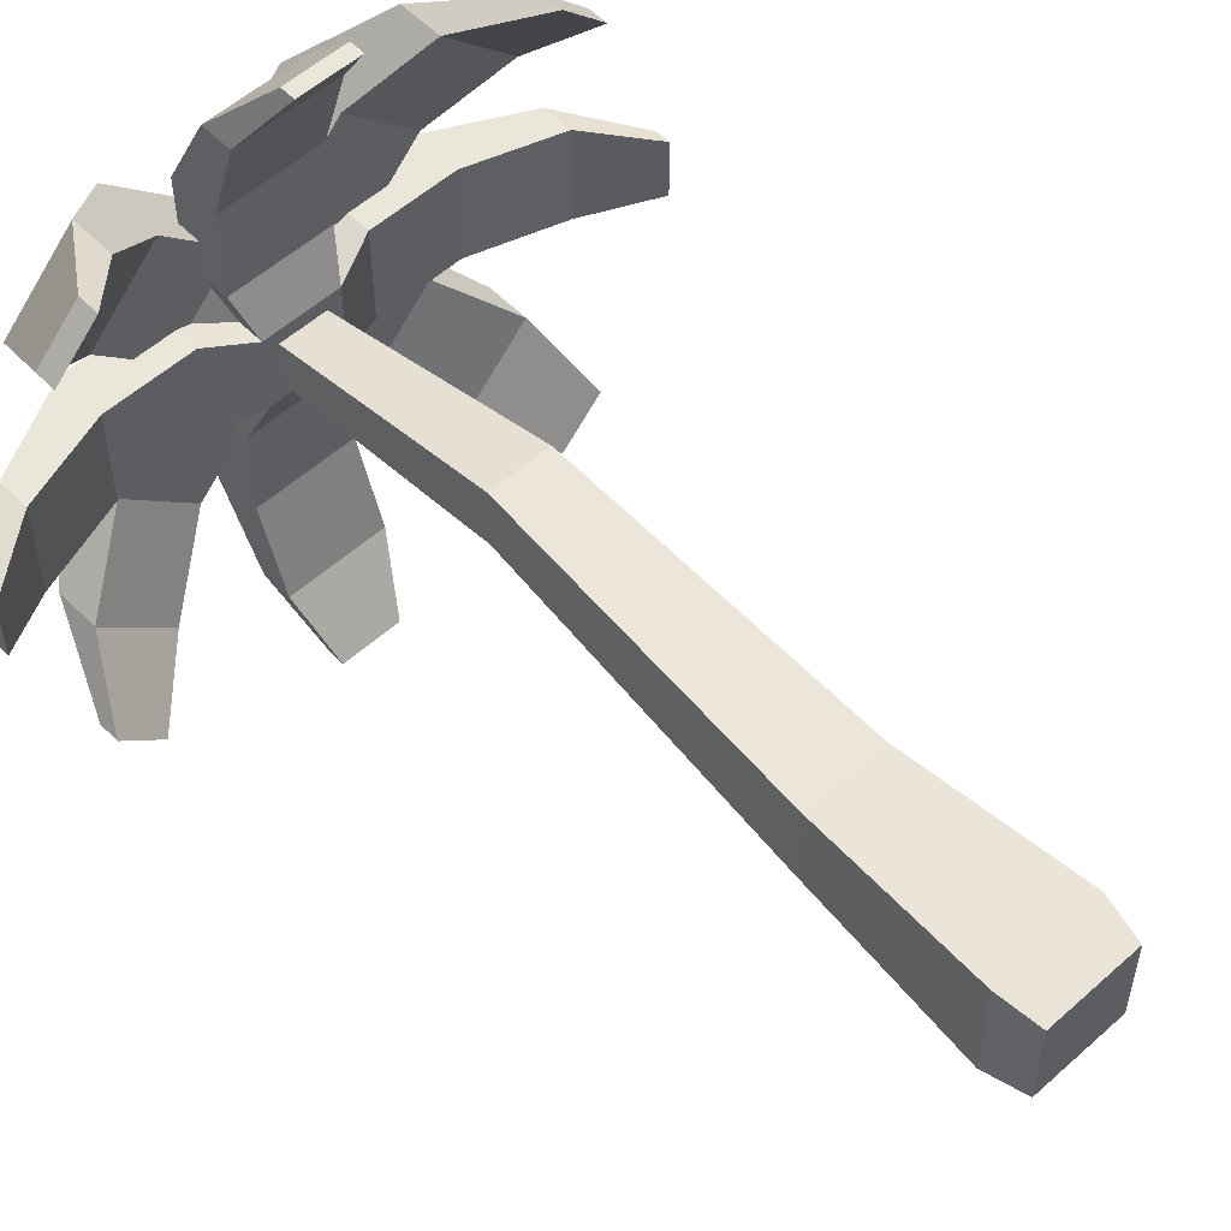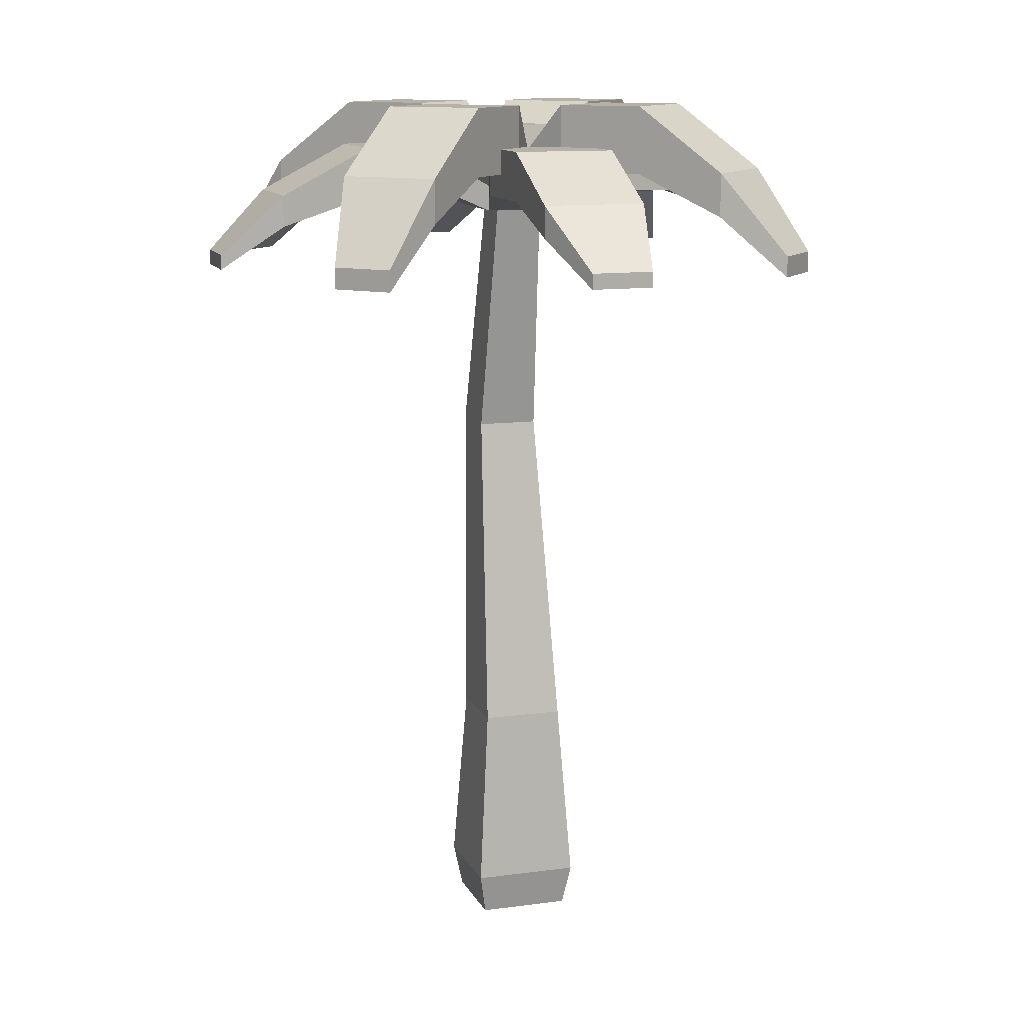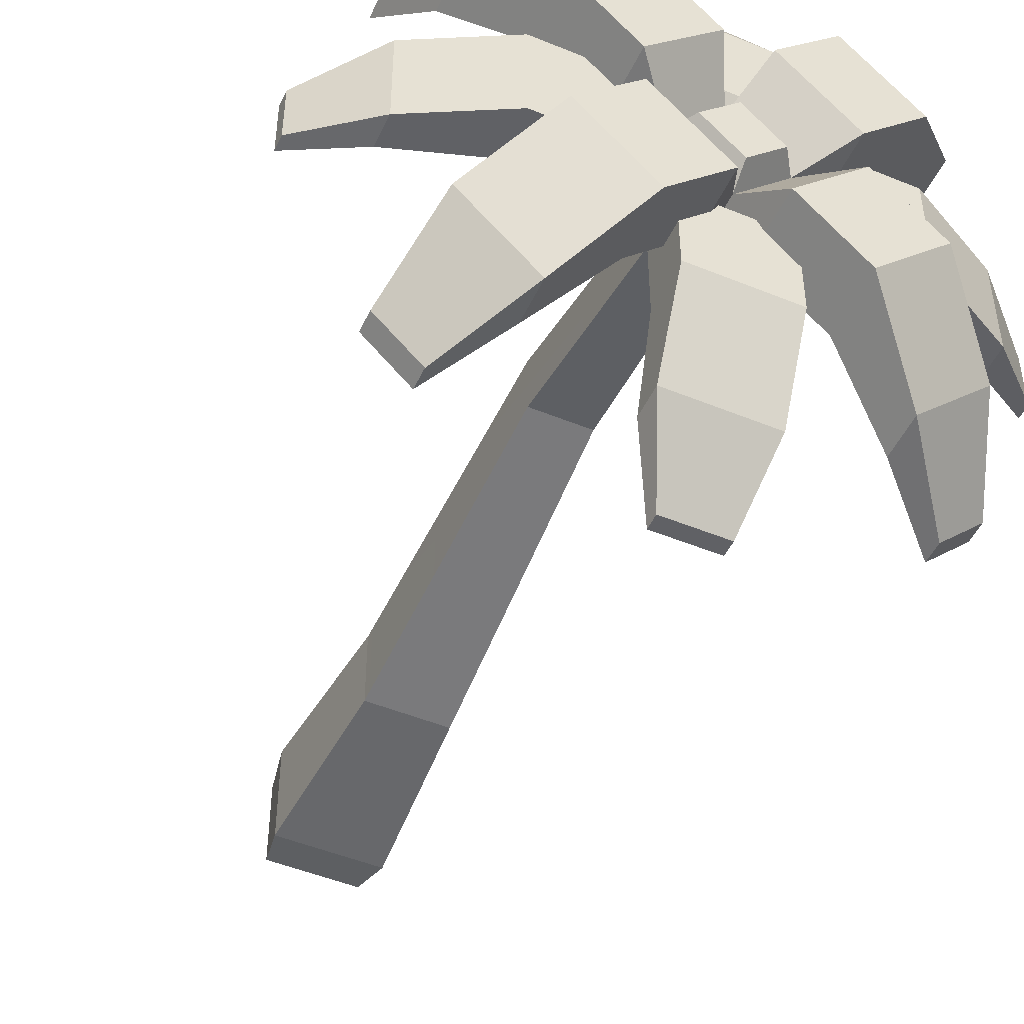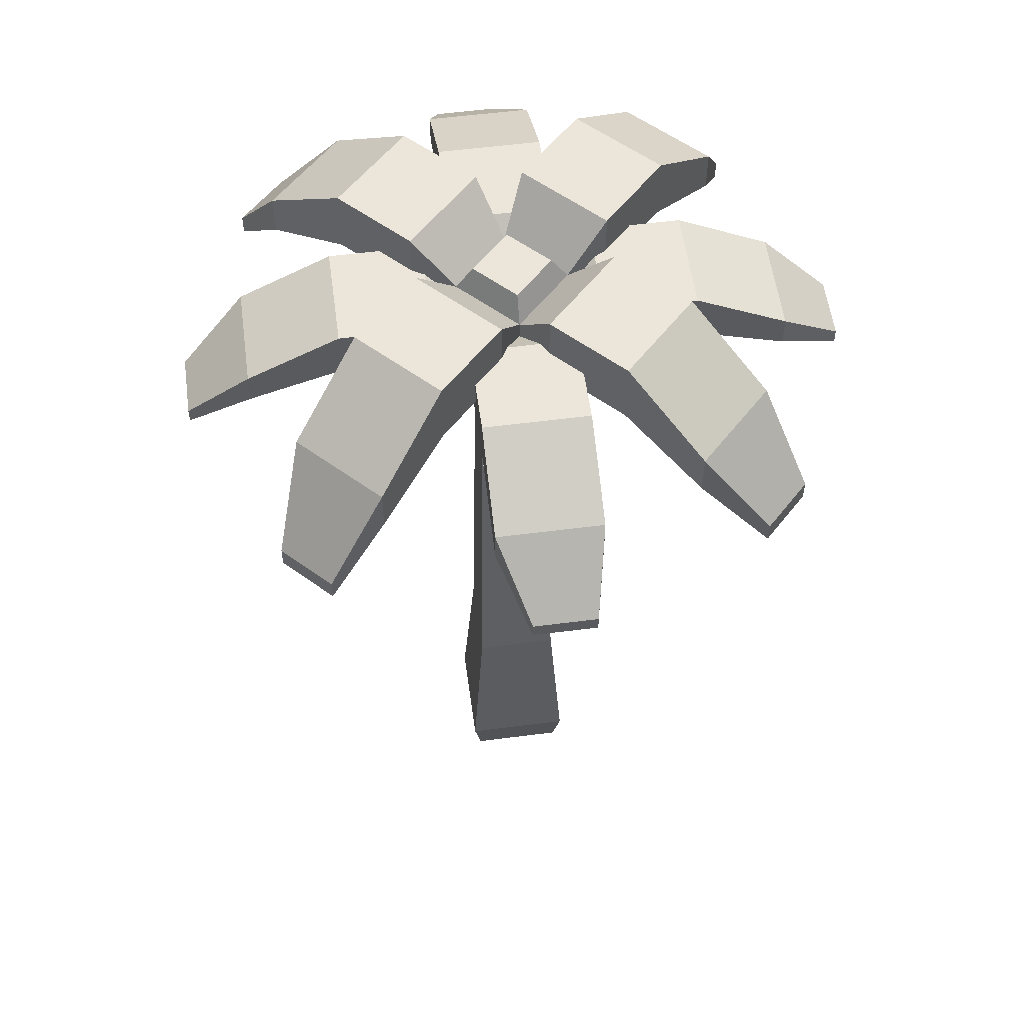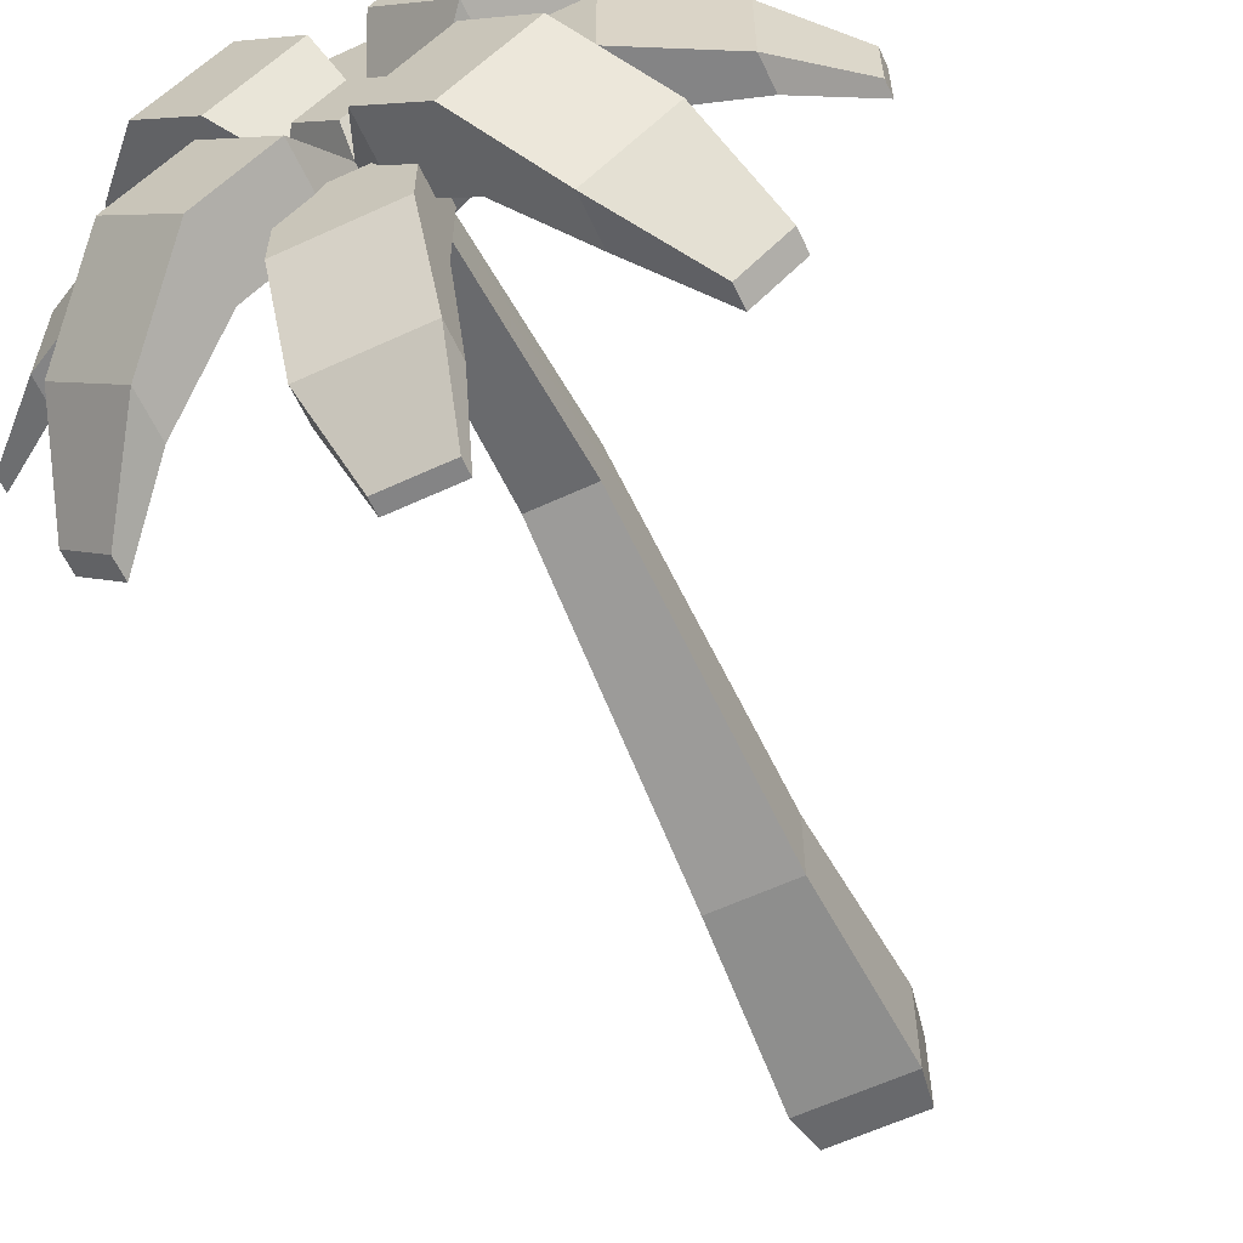
<metadata>
{"format":"obj","ext":"obj","renderer":"f3d","projection":"perspective","resolution":1024,"background":"white","views":[{"elev":54.9,"azim":-43.4,"up":"+Z"},{"elev":12.1,"azim":162.2,"up":"+Y"},{"elev":-48.9,"azim":155.5,"up":"+Z"},{"elev":56.3,"azim":172.3,"up":"+Y"},{"elev":-61.5,"azim":-154.9,"up":"+Z"}]}
</metadata>
<code>
o Mesh2_Group3_Group1_Model.003
v 1.937 3.813 -1.302
v 1.725 3.848 -1.362
v 1.725 3.724 -1.362
v 1.937 3.928 -1.302
v 2.128 3.928 -1.302
v 2.359 4.047 -1.302
v 2.359 3.813 -1.302
v 2.359 3.813 -1.786
v 1.937 3.813 -1.786
v 1.725 3.724 -1.725
v 1.656 3.724 -1.431
v 1.431 3.724 -1.431
v 1.362 3.724 -1.362
v 1.431 3.724 -1.656
v 1.362 3.724 -1.725
v 1.786 3.813 -1.937
v 1.302 3.813 -1.937
v 1.319 3.928 -1.875
v 1.362 3.848 -1.725
v 1.151 3.813 -1.786
v 1.151 3.928 -1.786
v 0.9597 3.928 -1.786
v 0.7284 4.047 -1.786
v 0.7284 3.813 -1.786
v 0.7284 3.813 -1.302
v 1.151 3.813 -1.302
v 1.362 3.848 -1.362
v 1.151 3.928 -1.302
v 1.213 3.928 -1.319
v 1.287 3.804 -1.544
v 1.095 3.928 -1.437
v 0.9597 3.928 -1.302
v 1.138 3.928 -0.7962
v 0.7962 3.928 -1.138
v 0.8355 3.735 -0.4934
v 0.4934 3.735 -0.8355
v 0.5755 3.45 -0.3289
v 0.3702 3.45 -0.5341
v 0.5755 3.55 -0.3289
v 0.3702 3.55 -0.5341
v 0.4934 3.943 -0.8355
v 0.8355 3.943 -0.4934
v 1.138 4.251 -0.7962
v 1.302 3.928 -0.9597
v 1.302 4.047 -0.9597
v 1.302 3.813 -0.7284
v 1.302 4.047 -0.7284
v 1.302 3.674 -0.3002
v 1.302 3.824 -0.3002
v 1.428 3.468 1e-06
v 1.428 3.541 1e-06
v 1.718 3.541 1e-06
v 1.718 3.468 1e-06
v 1.786 3.674 -0.3002
v 1.786 3.813 -0.7284
v 1.786 3.813 -1.151
v 1.302 3.813 -1.151
v 1.302 3.928 -1.151
v 1.319 3.928 -1.213
v 1.786 3.928 -1.151
v 1.768 3.928 -1.213
v 1.65 3.928 -1.095
v 1.786 3.928 -0.9597
v 1.875 3.928 -1.319
v 1.949 3.928 -0.7962
v 1.993 3.928 -1.437
v 1.993 4.047 -1.437
v 2.128 4.047 -1.302
v 2.128 4.047 -1.786
v 1.993 4.047 -1.65
v 1.937 4.047 -1.468
v 1.937 4.047 -1.619
v 1.8 3.943 -1.544
v 1.993 3.928 -1.65
v 1.8 3.804 -1.544
v 1.8 4.028 -1.544
v 1.993 4.251 -1.65
v 2.291 4.251 -1.949
v 2.291 3.928 -1.949
v 2.128 3.928 -1.786
v 2.359 4.047 -1.786
v 1.937 3.928 -1.786
v 1.725 3.848 -1.725
v 1.768 3.928 -1.875
v 1.786 3.928 -1.937
v 1.786 3.813 -2.359
v 1.786 3.928 -2.128
v 1.786 4.047 -2.128
v 1.786 4.047 -2.359
v 1.786 3.674 -2.787
v 1.786 3.824 -2.787
v 1.66 3.468 -3.088
v 1.66 3.541 -3.088
v 1.369 3.541 -3.088
v 1.369 3.468 -3.088
v 1.302 3.674 -2.787
v 1.302 3.813 -2.359
v 1.302 3.928 -1.937
v 1.302 3.928 -2.128
v 1.213 3.928 -1.768
v 1.138 3.928 -2.291
v 0.7962 3.928 -1.949
v 0.9597 4.047 -1.786
v 0.7962 4.251 -1.949
v 1.095 4.047 -1.65
v 1.095 3.928 -1.65
v 0.7284 4.047 -1.302
v 0.9597 4.047 -1.302
v 0.3002 3.824 -1.302
v 0.3002 3.674 -1.302
v 0 3.541 -1.369
v 0 3.468 -1.369
v 0 3.541 -1.66
v 0 3.468 -1.66
v 0.3002 3.674 -1.786
v 0.3002 3.824 -1.786
v 1.095 4.047 -1.437
v 1.287 3.943 -1.544
v 1.151 4.047 -1.619
v 1.151 4.047 -1.468
v 1.287 4.028 -1.544
v 1.095 4.251 -1.65
v 1.437 4.251 -1.993
v 1.544 4.028 -1.8
v 1.364 4.143 -1.544
v 1.544 4.143 -1.723
v 1.544 4.143 -1.364
v 1.723 4.143 -1.544
v 1.544 4.028 -1.287
v 1.65 4.251 -1.095
v 1.993 4.251 -1.437
v 1.949 4.251 -0.7962
v 2.291 4.251 -1.138
v 2.252 3.943 -0.4934
v 2.594 3.943 -0.8355
v 2.553 3.55 -0.3702
v 2.759 3.55 -0.5755
v 2.759 3.45 -0.5755
v 2.553 3.45 -0.3702
v 2.252 3.735 -0.4934
v 1.786 4.047 -0.9597
v 1.65 4.047 -1.095
v 1.786 4.047 -0.7284
v 1.619 4.047 -1.151
v 1.468 4.047 -1.151
v 1.437 4.047 -1.095
v 1.437 3.928 -1.095
v 1.544 3.804 -1.287
v 1.385 3.804 -1.544
v 1.544 3.804 -1.385
v 1.544 3.804 -1.703
v 1.703 3.804 -1.544
v 1.544 3.804 -1.8
v 1.437 3.928 -1.993
v 1.302 4.047 -2.128
v 1.437 4.047 -1.993
v 1.302 4.047 -2.359
v 1.302 3.824 -2.787
v 1.138 4.251 -2.291
v 0.8355 3.943 -2.594
v 0.8355 3.735 -2.594
v 0.4934 3.735 -2.252
v 0.4934 3.943 -2.252
v 1.468 4.047 -1.937
v 1.544 3.943 -1.8
v 1.65 4.251 -1.993
v 1.619 4.047 -1.937
v 1.65 4.047 -1.993
v 1.949 4.251 -2.291
v 1.949 3.928 -2.291
v 2.252 3.943 -2.594
v 2.252 3.735 -2.594
v 2.512 3.55 -2.759
v 2.512 3.45 -2.759
v 2.717 3.45 -2.553
v 2.717 3.55 -2.553
v 2.594 3.943 -2.252
v 2.594 3.735 -2.252
v 1.875 3.928 -1.768
v 1.65 3.928 -1.993
v 1.095 4.251 -1.437
v 0.7962 4.251 -1.138
v 1.437 4.251 -1.095
v 1.544 3.943 -1.287
v 0.5341 3.55 -2.717
v 0.3289 3.55 -2.512
v 0.3289 3.45 -2.512
v 0.5341 3.45 -2.717
v 1.786 3.824 -0.3002
v 2.291 3.928 -1.138
v 2.594 3.735 -0.8355
v 2.787 3.824 -1.786
v 2.787 3.824 -1.302
v 2.787 3.674 -1.302
v 2.787 3.674 -1.786
v 3.088 3.541 -1.718
v 3.088 3.468 -1.718
v 3.088 3.541 -1.428
v 3.088 3.468 -1.428
v 1.656 3.724 -1.656
f 1 2 3
f 2 1 4
f 1 5 4
f 1 6 5
f 6 1 7
f 1 8 7
f 8 1 9
f 3 9 1
f 9 3 10
f 3 11 10
f 3 12 11
f 13 12 3
f 12 13 14
f 15 14 13
f 14 15 10
f 15 16 10
f 16 15 17
f 15 18 17
f 18 15 19
f 20 19 15
f 19 20 21
f 21 20 22
f 20 23 22
f 23 20 24
f 20 25 24
f 25 20 26
f 15 26 20
f 26 15 13
f 27 26 13
f 26 27 28
f 28 27 29
f 29 30 27
f 30 29 31
f 28 31 29
f 31 28 32
f 33 32 28
f 32 33 34
f 35 34 33
f 34 35 36
f 37 36 35
f 36 37 38
f 39 38 37
f 38 39 40
f 39 41 40
f 41 39 42
f 39 35 42
f 35 39 37
f 33 42 35
f 42 33 43
f 44 43 33
f 43 44 45
f 46 45 44
f 45 46 47
f 48 47 46
f 47 48 49
f 50 49 48
f 49 50 51
f 50 52 51
f 52 50 53
f 50 54 53
f 54 50 48
f 48 55 54
f 55 48 46
f 46 56 55
f 56 46 57
f 46 44 57
f 57 44 58
f 44 29 58
f 44 28 29
f 33 28 44
f 59 58 29
f 13 58 59
f 58 13 57
f 13 56 57
f 56 13 3
f 3 60 56
f 60 3 61
f 61 3 2
f 61 62 2
f 61 63 62
f 63 61 60
f 64 60 61
f 60 64 63
f 63 64 65
f 65 64 4
f 2 4 64
f 66 4 64
f 4 66 5
f 67 5 66
f 5 67 68
f 69 67 68
f 70 67 69
f 70 71 67
f 71 70 72
f 73 70 72
f 73 74 70
f 74 73 75
f 73 66 75
f 66 73 67
f 67 73 71
f 71 72 73
f 72 76 73
f 76 72 77
f 77 72 70
f 69 77 70
f 77 69 78
f 78 69 79
f 79 69 80
f 81 80 69
f 8 80 81
f 8 82 80
f 82 8 9
f 9 83 82
f 83 9 10
f 16 83 10
f 83 16 84
f 84 16 85
f 86 85 16
f 85 86 87
f 87 86 88
f 88 86 89
f 90 89 86
f 89 90 91
f 92 91 90
f 91 92 93
f 92 94 93
f 94 92 95
f 90 95 92
f 95 90 96
f 90 97 96
f 97 90 86
f 86 17 97
f 17 86 16
f 98 97 17
f 97 98 99
f 100 99 98
f 21 99 100
f 21 101 99
f 22 101 21
f 101 22 102
f 103 102 22
f 102 103 104
f 104 103 105
f 103 106 105
f 106 103 22
f 22 23 103
f 107 103 23
f 103 107 108
f 107 32 108
f 25 32 107
f 25 28 32
f 28 25 26
f 109 25 107
f 25 109 110
f 111 110 109
f 110 111 112
f 113 112 111
f 112 113 114
f 113 115 114
f 115 113 116
f 111 116 113
f 116 111 109
f 109 23 116
f 23 109 107
f 24 116 23
f 116 24 115
f 24 110 115
f 110 24 25
f 112 115 110
f 115 112 114
f 117 32 108
f 32 117 31
f 118 31 117
f 31 118 30
f 118 106 30
f 106 118 105
f 105 118 119
f 118 119 120
f 121 119 118
f 119 121 122
f 121 123 122
f 123 121 124
f 125 124 121
f 124 125 126
f 127 126 125
f 126 127 128
f 127 76 128
f 76 127 129
f 127 121 129
f 121 127 125
f 129 124 121
f 124 129 76
f 130 76 129
f 76 130 131
f 132 131 130
f 131 132 133
f 134 133 132
f 133 134 135
f 136 135 134
f 135 136 137
f 136 138 137
f 138 136 139
f 136 140 139
f 140 136 134
f 134 65 140
f 65 134 132
f 141 65 132
f 65 141 63
f 141 62 63
f 62 141 142
f 142 143 141
f 144 143 142
f 145 143 144
f 146 143 145
f 146 47 143
f 47 146 45
f 44 146 45
f 146 44 147
f 44 59 147
f 59 44 58
f 147 59 27
f 13 59 27
f 27 59 29
f 27 148 147
f 27 30 148
f 149 148 30
f 148 149 150
f 151 150 149
f 150 151 152
f 151 75 152
f 151 153 75
f 149 153 151
f 153 149 30
f 30 19 153
f 30 100 19
f 100 30 106
f 106 21 100
f 21 106 22
f 19 21 100
f 19 100 18
f 100 98 18
f 17 18 98
f 98 154 18
f 154 98 99
f 155 154 99
f 154 155 156
f 89 155 156
f 155 89 157
f 91 157 89
f 157 91 158
f 91 94 158
f 94 91 93
f 94 96 158
f 96 94 95
f 97 158 96
f 158 97 157
f 97 99 157
f 157 99 155
f 101 155 99
f 155 101 159
f 101 160 159
f 160 101 161
f 102 161 101
f 161 102 162
f 102 163 162
f 163 102 104
f 104 160 163
f 160 104 159
f 122 159 104
f 159 122 123
f 123 155 159
f 155 123 156
f 123 164 156
f 123 165 164
f 165 123 124
f 166 165 124
f 165 166 167
f 167 166 168
f 169 168 166
f 168 169 88
f 88 169 87
f 87 169 170
f 171 170 169
f 170 171 172
f 173 172 171
f 172 173 174
f 173 175 174
f 175 173 176
f 173 177 176
f 177 173 171
f 171 78 177
f 78 171 169
f 169 77 78
f 77 169 166
f 166 76 77
f 76 166 124
f 126 76 124
f 76 126 128
f 78 178 177
f 178 78 79
f 79 172 178
f 172 79 170
f 80 170 79
f 82 170 80
f 179 170 82
f 85 170 179
f 170 85 87
f 84 87 85
f 87 84 180
f 84 83 180
f 179 83 84
f 75 83 179
f 153 83 75
f 83 153 180
f 165 180 153
f 180 165 167
f 167 164 165
f 89 164 167
f 89 156 164
f 164 154 156
f 165 154 164
f 154 165 153
f 153 19 154
f 154 19 18
f 89 167 168
f 180 167 168
f 168 87 180
f 87 168 88
f 89 168 88
f 82 83 179
f 82 74 179
f 74 82 80
f 80 70 74
f 70 80 69
f 75 179 74
f 179 84 85
f 174 178 172
f 178 174 175
f 175 177 178
f 177 175 176
f 104 105 122
f 119 122 105
f 105 117 119
f 105 108 117
f 103 108 105
f 108 181 117
f 34 181 108
f 181 34 182
f 36 182 34
f 182 36 41
f 38 41 36
f 41 38 40
f 42 182 41
f 182 42 43
f 43 181 182
f 181 43 183
f 45 183 43
f 183 45 146
f 145 183 146
f 183 145 129
f 129 145 184
f 145 148 184
f 146 148 145
f 148 146 147
f 148 144 184
f 62 144 148
f 144 62 142
f 130 144 142
f 144 130 129
f 144 129 184
f 144 184 145
f 142 132 130
f 141 132 142
f 148 2 62
f 2 148 75
f 148 152 75
f 148 150 152
f 2 75 64
f 64 75 66
f 64 61 2
f 121 183 129
f 183 121 181
f 121 120 181
f 120 121 118
f 118 117 120
f 119 117 120
f 181 120 117
f 32 34 108
f 185 163 160
f 163 185 186
f 185 187 186
f 187 185 188
f 185 161 188
f 161 185 160
f 162 188 161
f 188 162 187
f 162 186 187
f 186 162 163
f 49 143 47
f 143 49 189
f 51 189 49
f 189 51 52
f 52 54 189
f 54 52 53
f 55 189 54
f 189 55 143
f 56 143 55
f 143 56 63
f 63 56 60
f 143 63 141
f 190 140 65
f 140 190 191
f 190 135 191
f 135 190 133
f 190 68 133
f 68 190 5
f 65 5 190
f 65 4 5
f 5 6 68
f 81 68 6
f 69 68 81
f 6 192 81
f 192 6 193
f 7 193 6
f 193 7 194
f 7 195 194
f 195 7 8
f 8 192 195
f 192 8 81
f 196 195 192
f 195 196 197
f 198 197 196
f 197 198 199
f 198 194 199
f 194 198 193
f 196 193 198
f 193 196 192
f 194 197 199
f 197 194 195
f 133 68 131
f 131 68 67
f 71 131 67
f 71 76 131
f 76 71 73
f 137 191 135
f 191 137 138
f 139 191 138
f 191 139 140
f 14 10 200
f 200 10 11
f 12 200 11
f 200 12 14
o Mesh1_Group2_Group1_Model.003
v 1.349 1.065 -1.731
v 1.797 0.1992 -1.789
v 1.291 0.1992 -1.789
v 1.738 1.065 -1.731
v 1.4 2.59 -1.466
v 1.688 2.59 -1.466
v 1.431 3.724 -1.656
v 1.656 3.724 -1.656
v 1.656 3.724 -1.431
v 1.431 3.724 -1.431
v 1.4 2.59 -1.177
v 1.349 1.065 -1.341
v 1.291 0.1992 -1.283
v 1.326 0 -1.319
v 1.326 0 -1.754
v 1.761 0 -1.754
v 1.761 0 -1.319
v 1.797 0.1992 -1.283
v 1.738 1.065 -1.341
v 1.688 2.59 -1.177
f 201 202 203
f 202 201 204
f 205 204 201
f 204 205 206
f 207 206 205
f 206 207 208
f 207 209 208
f 209 207 210
f 205 210 207
f 210 205 211
f 205 212 211
f 212 205 201
f 203 212 201
f 212 203 213
f 203 214 213
f 214 203 215
f 203 216 215
f 216 203 202
f 202 217 216
f 217 202 218
f 202 219 218
f 219 202 204
f 206 219 204
f 219 206 220
f 206 209 220
f 209 206 208
f 209 211 220
f 211 209 210
f 212 220 211
f 220 212 219
f 213 219 212
f 219 213 218
f 214 218 213
f 218 214 217
f 214 216 217
f 216 214 215

</code>
